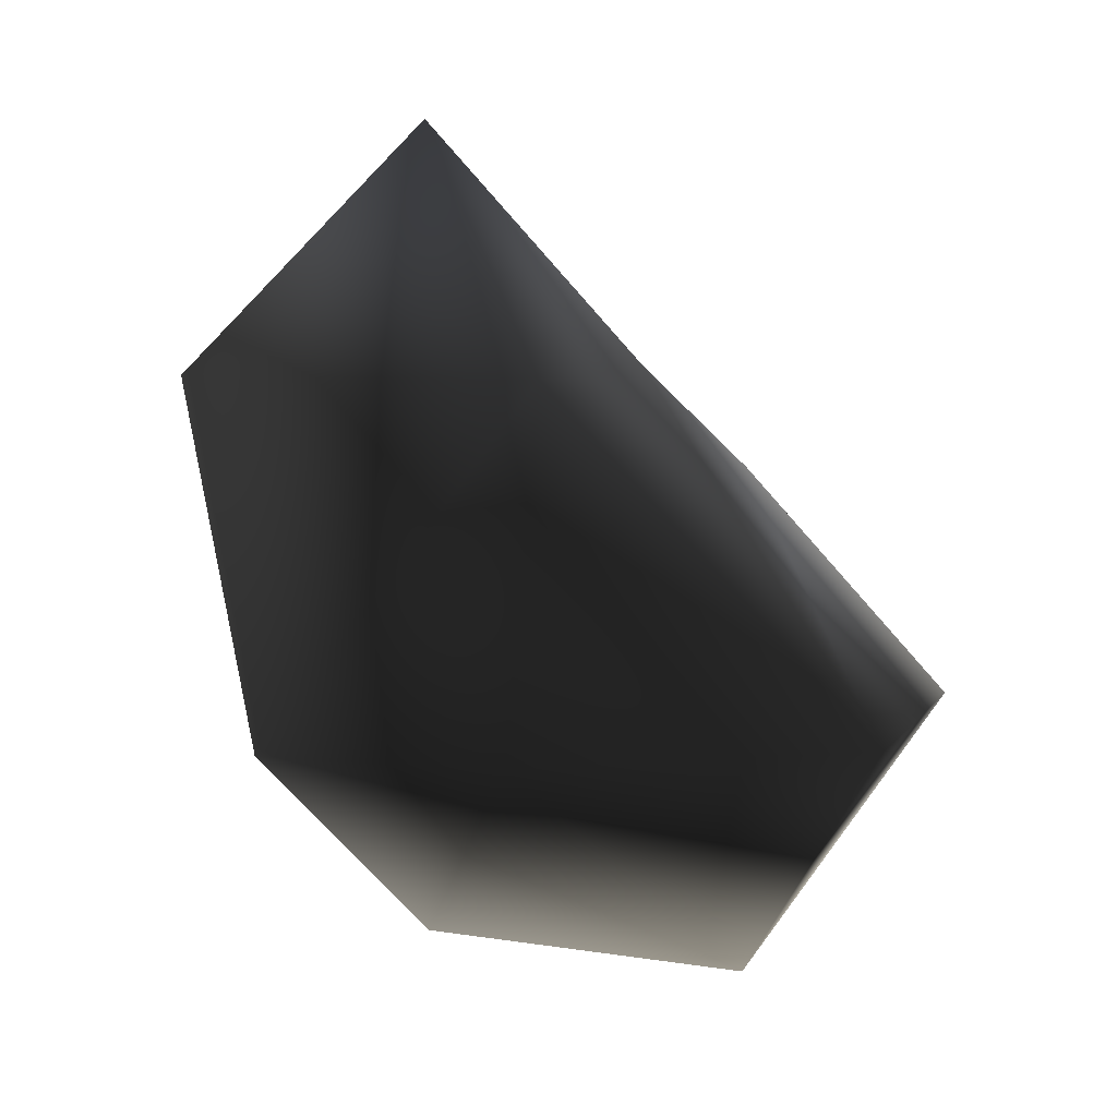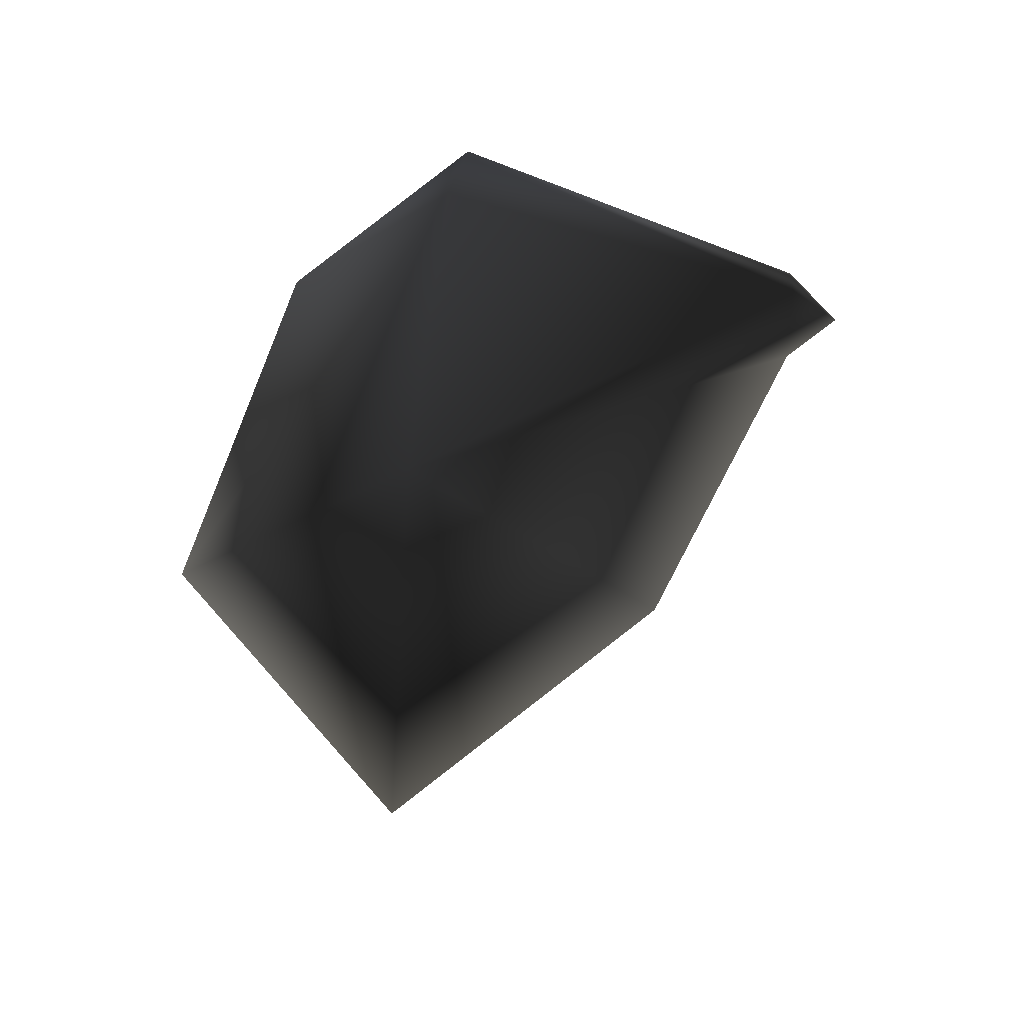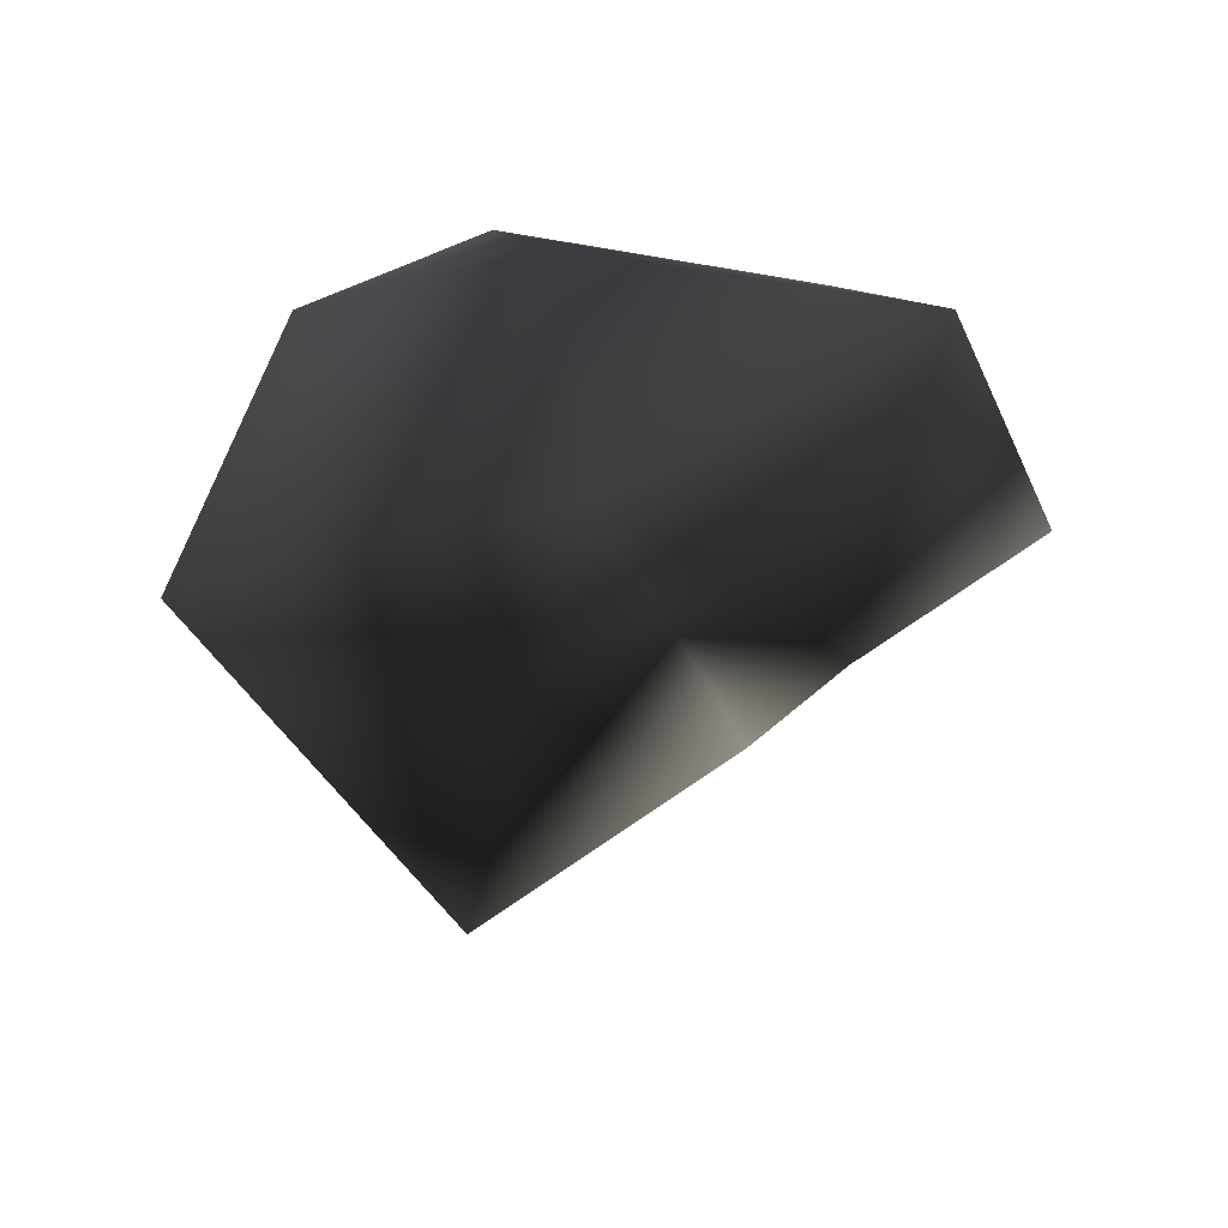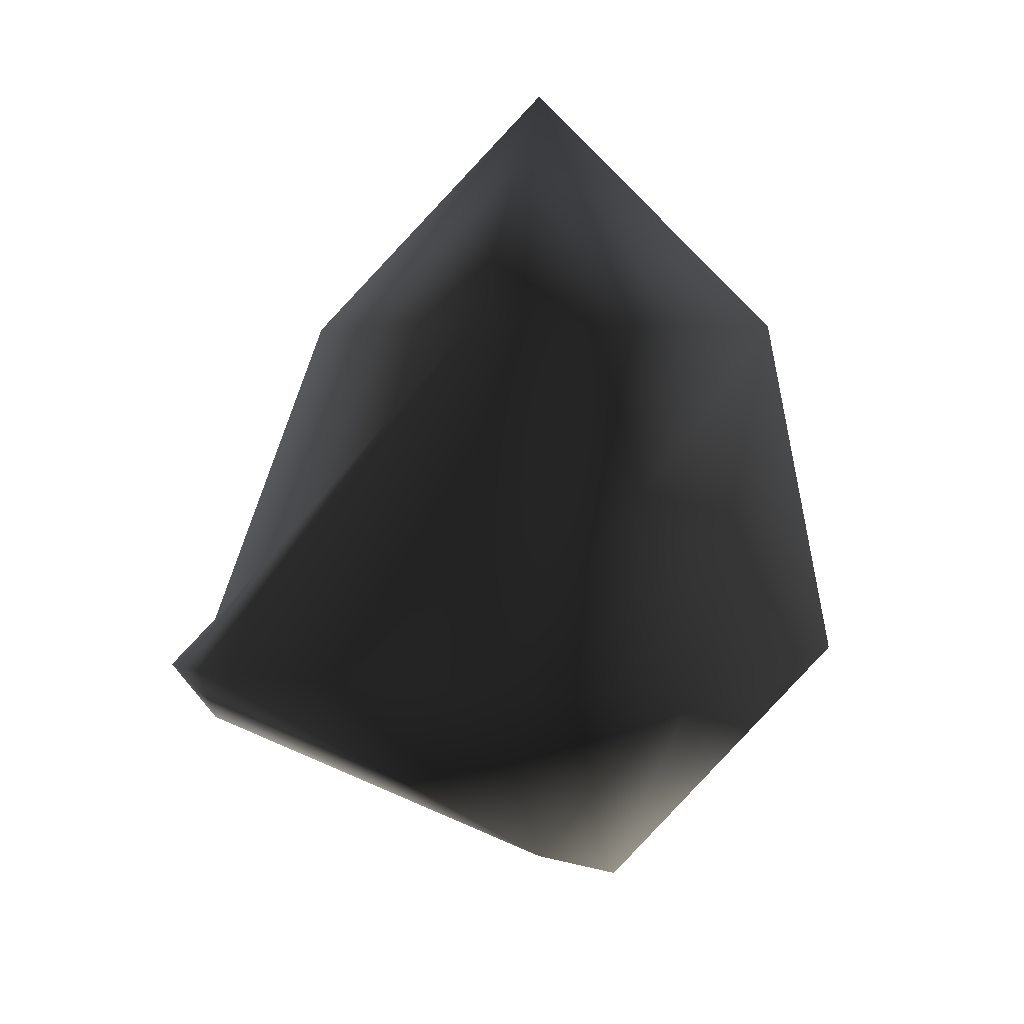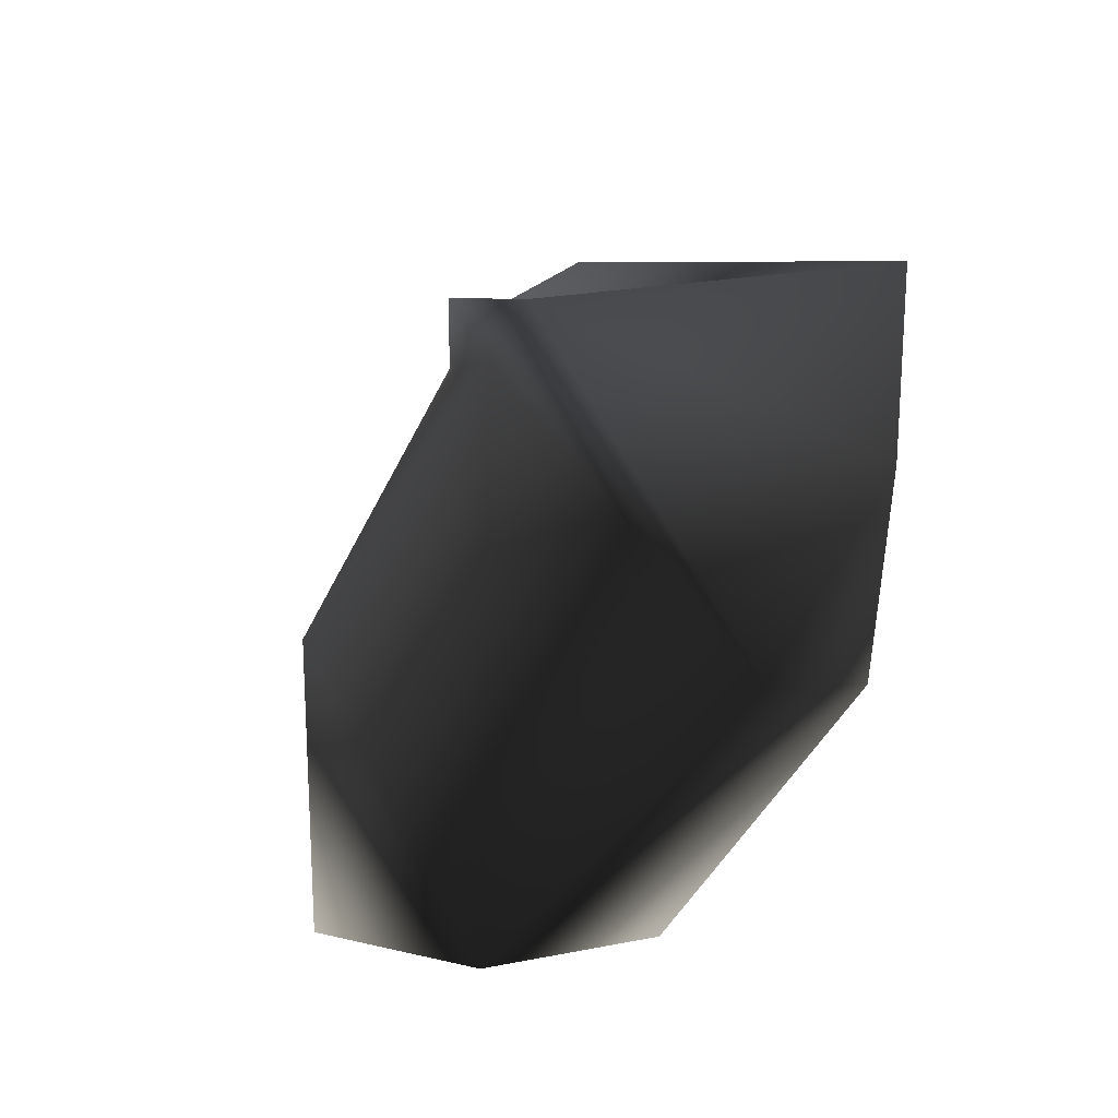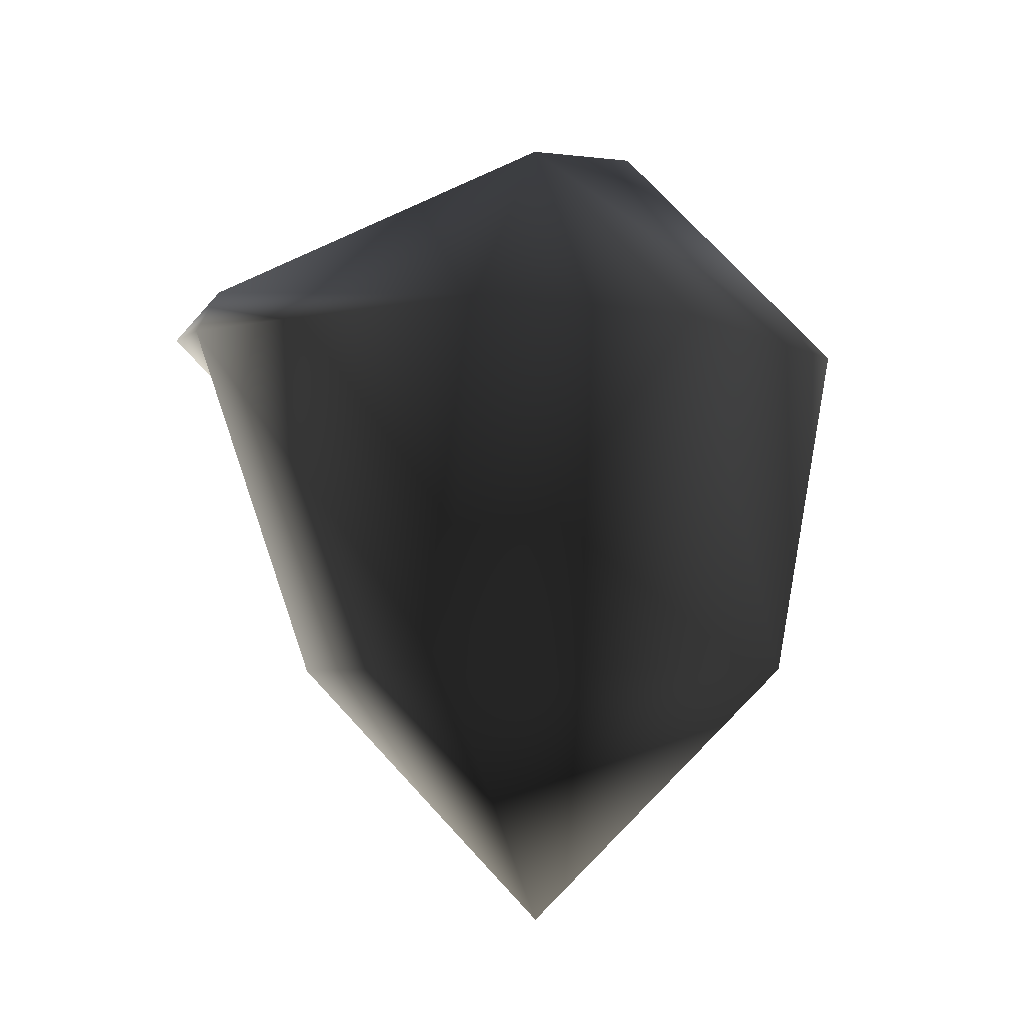
<metadata>
{"format":"obj","ext":"obj","renderer":"f3d","projection":"perspective","resolution":1024,"background":"white","views":[{"elev":6.5,"azim":62.5,"up":"+Y"},{"elev":61.2,"azim":-175.2,"up":"+Z"},{"elev":-38.2,"azim":66.7,"up":"+Z"},{"elev":2.8,"azim":15.0,"up":"+Y"},{"elev":-59.7,"azim":-45.9,"up":"+Y"},{"elev":-4.4,"azim":18.3,"up":"+Z"}]}
</metadata>
<code>
v 94.86 123 75
v 95 123 74.86
v 95 122.8 75
v 95 123 75.14
v 95 123.1 75
v 95.3 123 74
v 96 123 73.3
v 96 122.2 74
v 96 122.5 75
v 96 123 75.5
v 96 123.7 74
v 95.34 124 75
v 96 124 74.34
v 96 124 75.68
v 96 124.7 75
v 96.7 123 74
v 96.46 123 75
v 96.66 124 75
f 3 2 1
f 1 4 3
f 2 5 1
f 1 5 4
f 8 7 6
f 2 3 6
f 3 8 6
f 3 9 8
f 3 4 9
f 9 4 10
f 7 11 6
f 11 13 12
f 11 12 5
f 6 11 5
f 2 6 5
f 12 14 5
f 14 4 5
f 14 10 4
f 13 15 12
f 12 15 14
f 16 7 8
f 9 17 8
f 8 17 16
f 10 17 9
f 16 11 7
f 11 16 13
f 16 18 13
f 16 17 18
f 14 18 10
f 10 18 17
f 18 15 13
f 15 18 14

</code>
